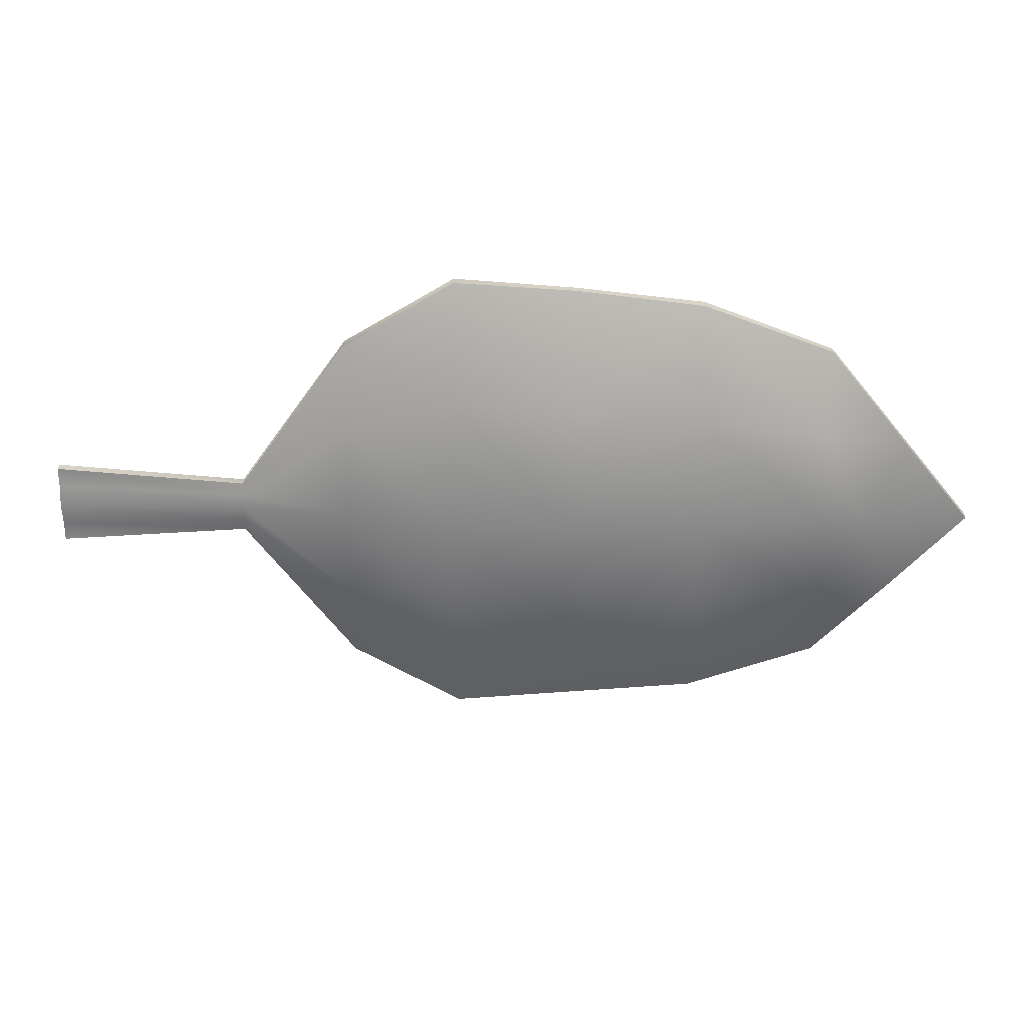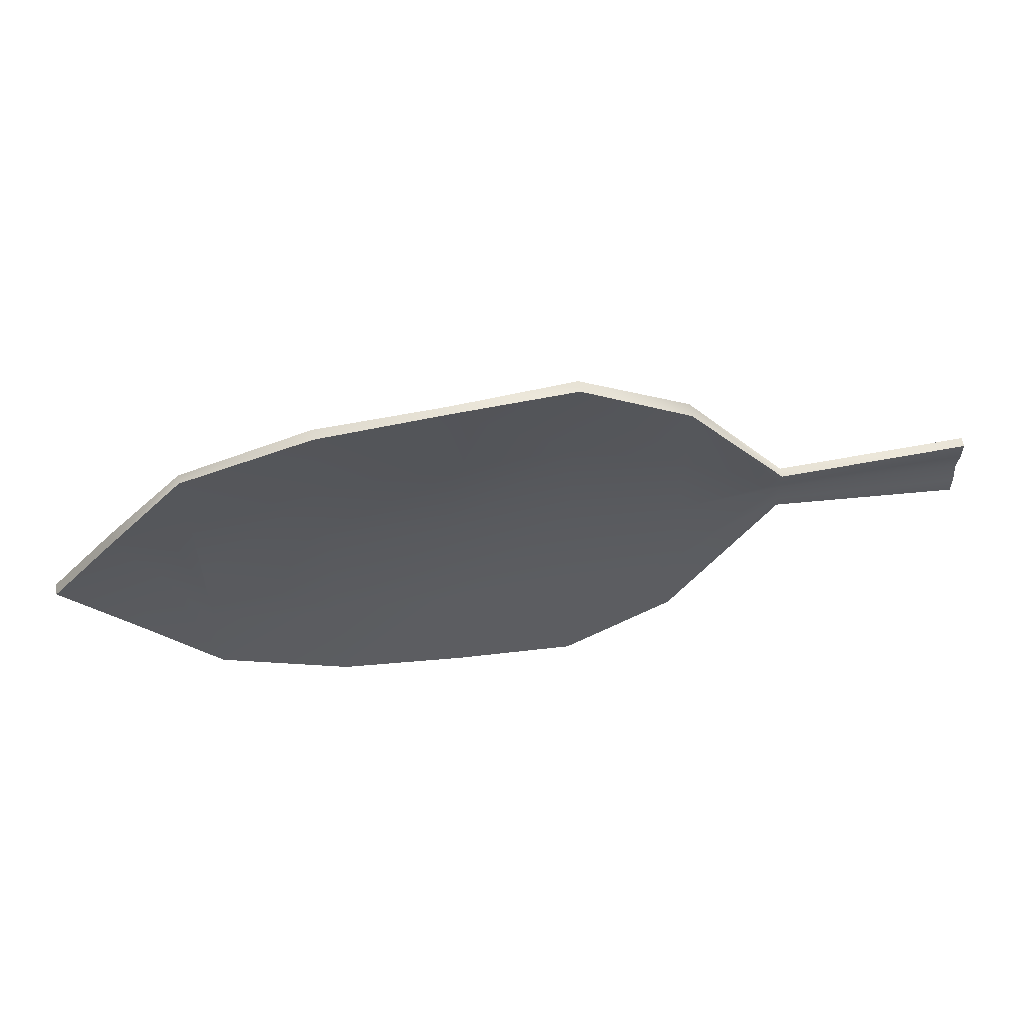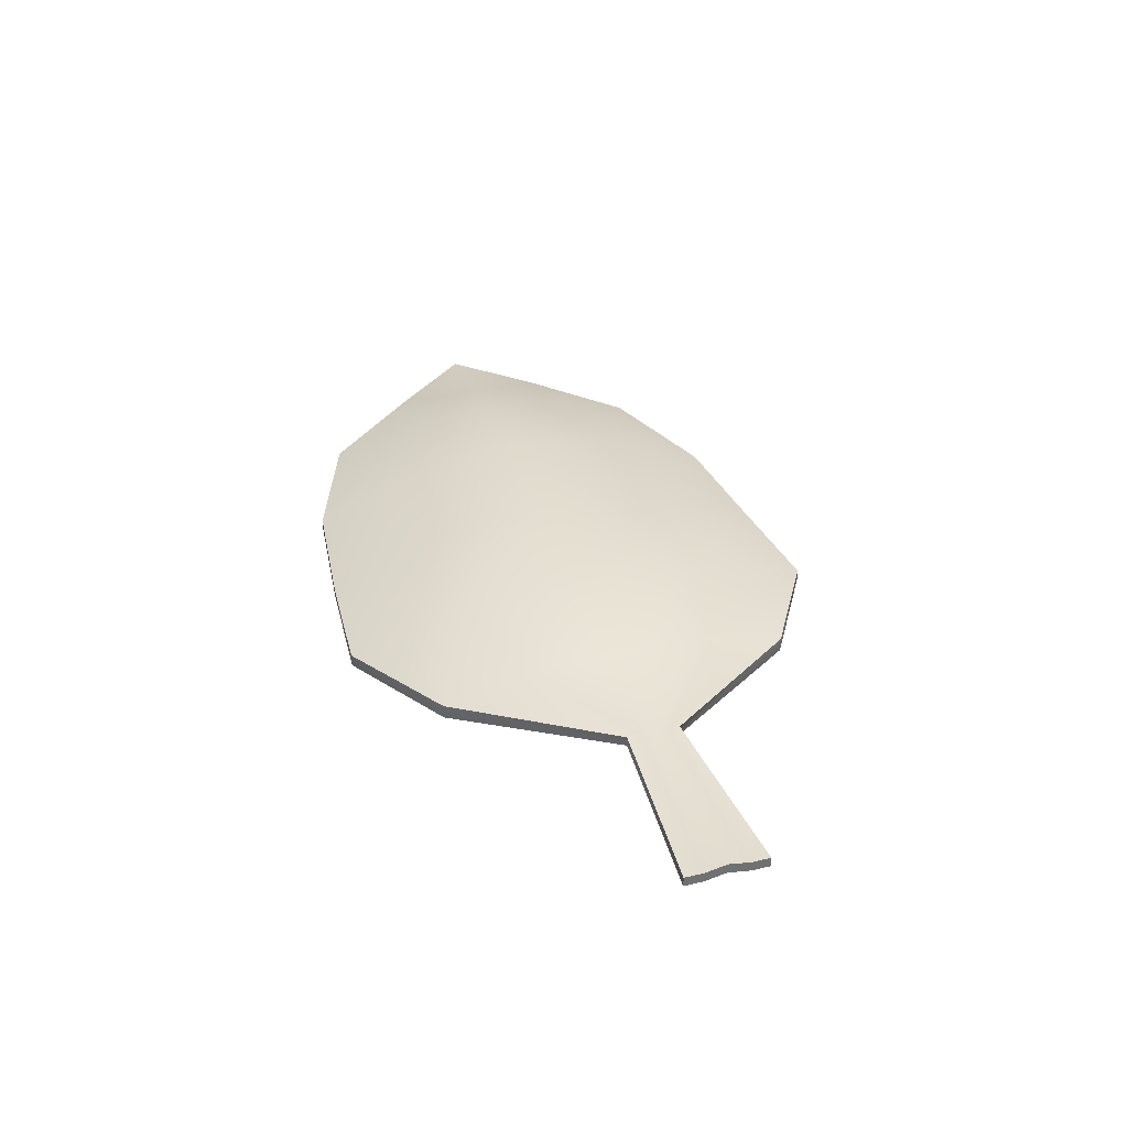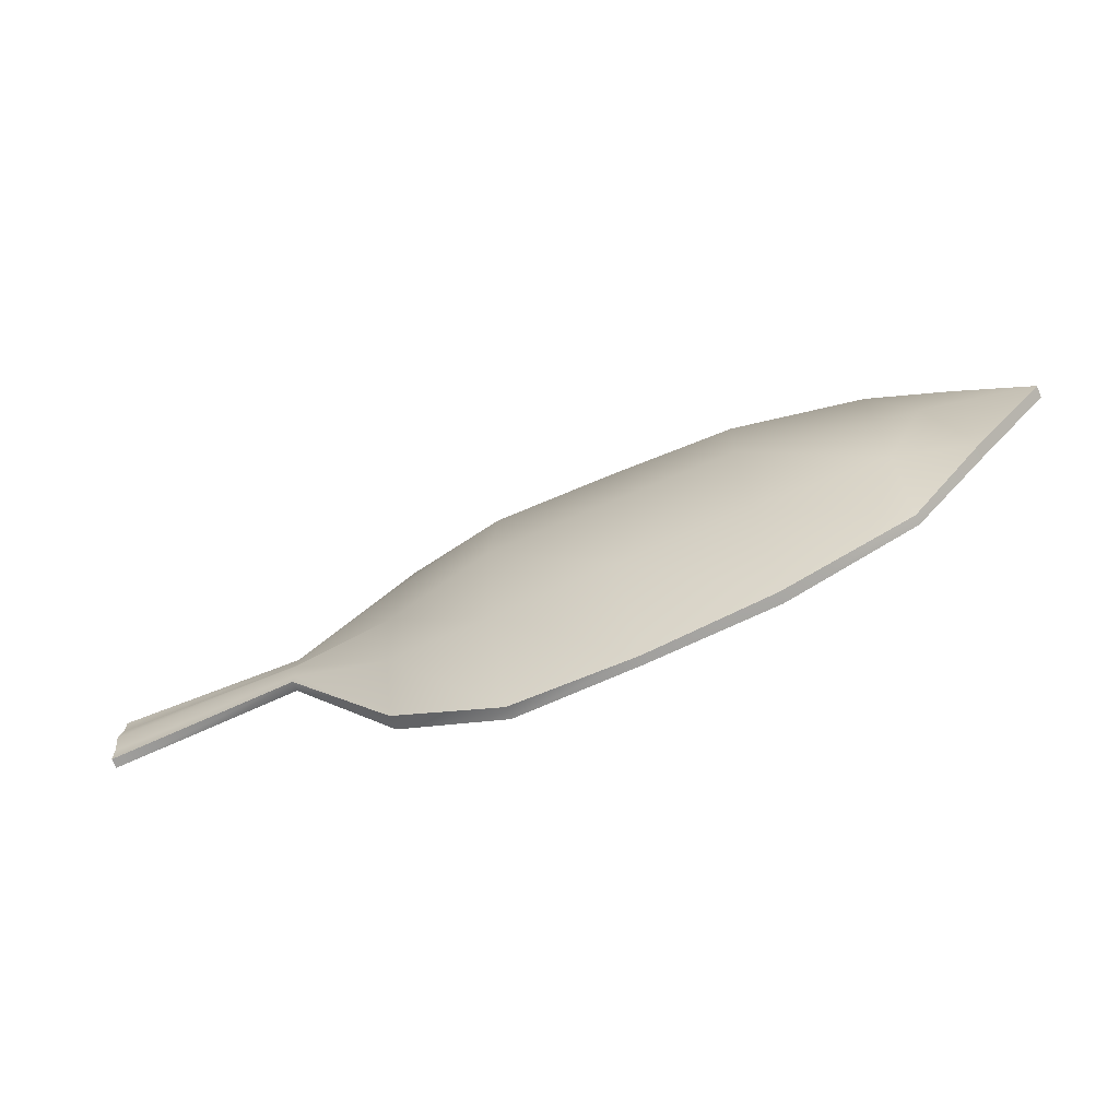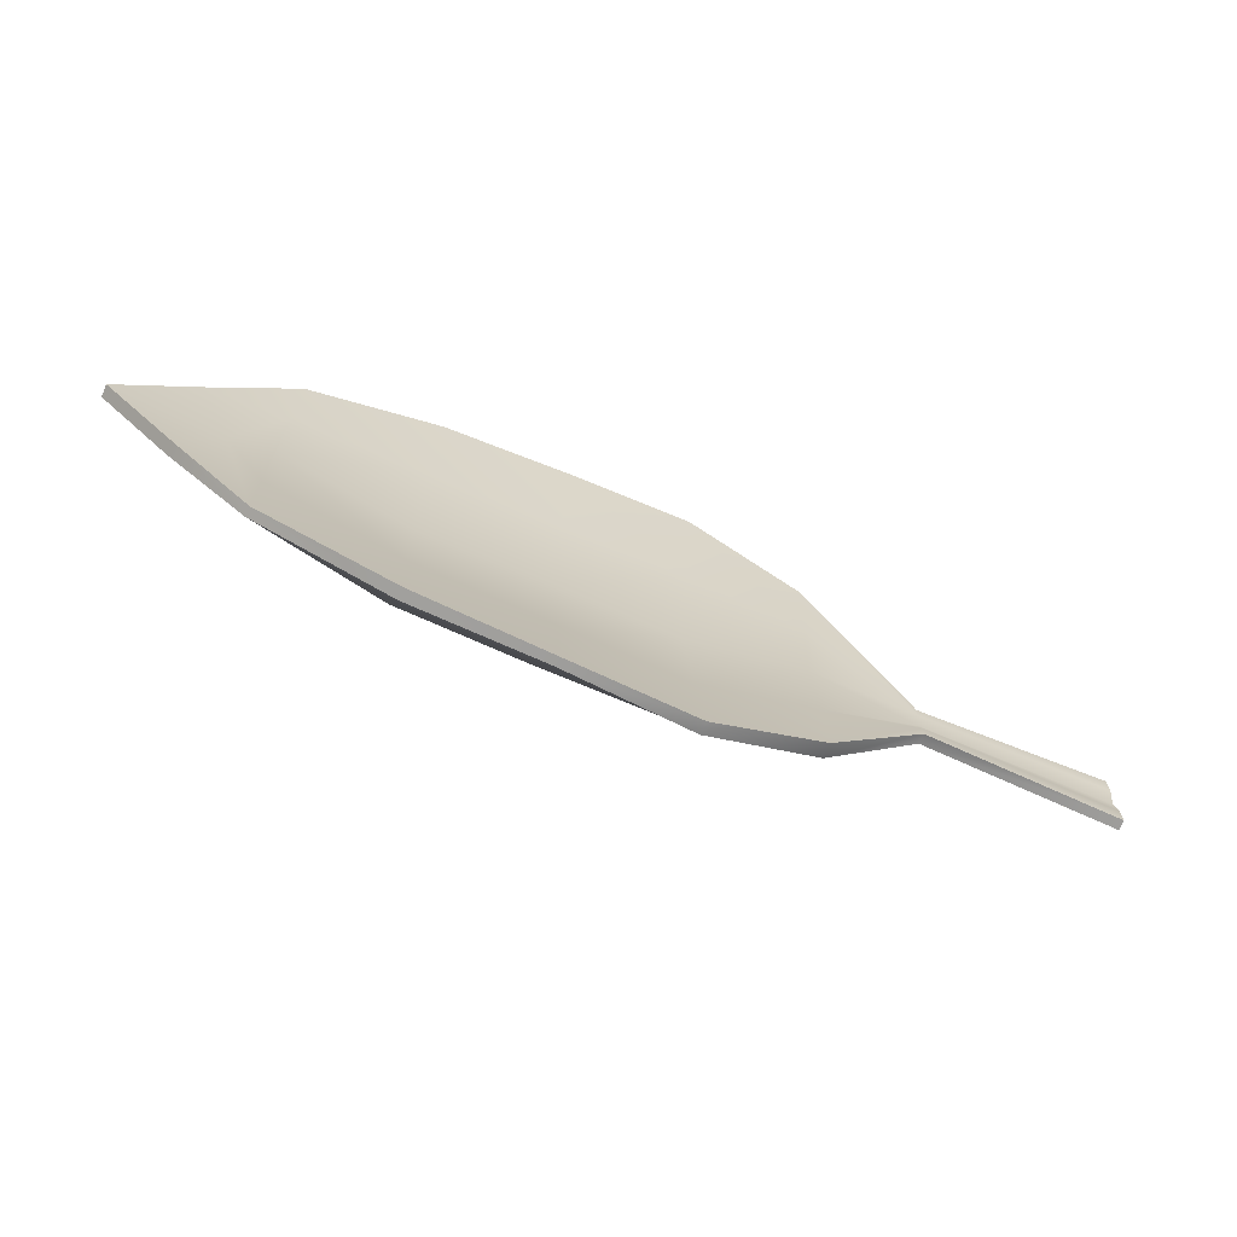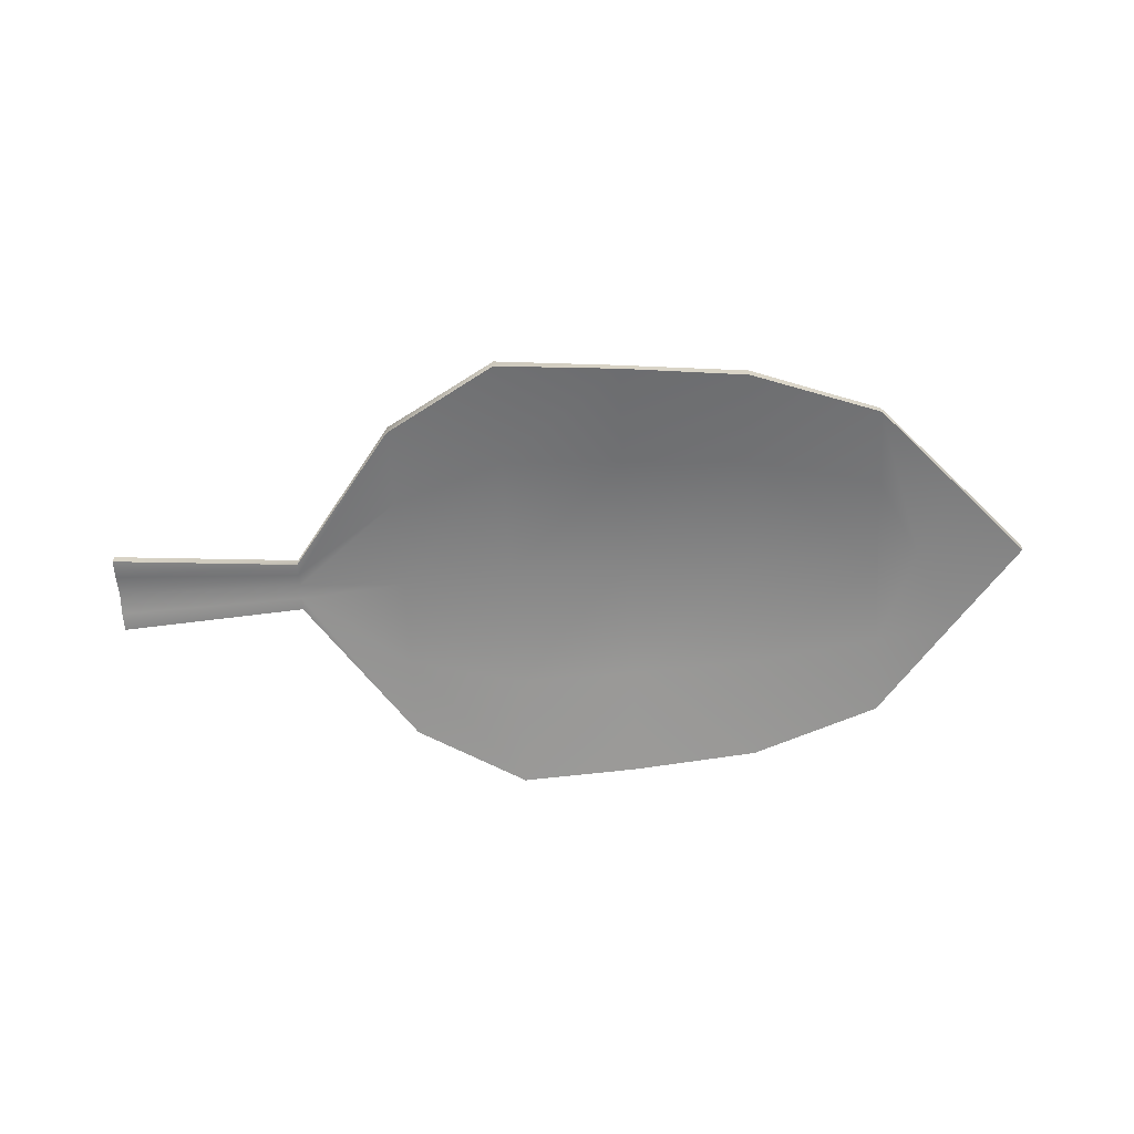
<metadata>
{"format":"obj","ext":"obj","renderer":"f3d","projection":"perspective","resolution":1024,"background":"white","views":[{"elev":27.2,"azim":-178.5,"up":"+Z"},{"elev":57.2,"azim":-8.6,"up":"+Z"},{"elev":35.3,"azim":72.4,"up":"+Y"},{"elev":-69.4,"azim":-156.9,"up":"+Z"},{"elev":-69.5,"azim":-23.3,"up":"+Z"},{"elev":-62.1,"azim":-176.8,"up":"+Y"}]}
</metadata>
<code>
g default
v -1.623 -0.02435 -0.01205
v 0.002478 -0.00868 0.07065
v -1.623 -0.003961 -0.01205
v 0.002478 0.00868 0.07065
v 0.002478 0.00868 -0.07065
v 0.002478 -0.00868 -0.07065
v -1.367 -0.02047 -0.2988
v -1.367 -0.03677 -0.2988
v -1.367 -0.03677 0.2988
v -1.367 -0.02047 0.2988
v -1.142 -0.02181 -0.3814
v -1.142 -0.04131 -0.3814
v -1.142 -0.04131 0.3814
v -1.142 -0.02181 0.3814
v -0.9205 -0.026 -0.4051
v -0.9205 -0.04134 -0.4051
v -0.9205 -0.04134 0.4051
v -0.9205 -0.026 0.4051
v -0.7088 -0.0181 -0.4204
v -0.7088 -0.03914 -0.4204
v -0.7088 -0.03914 0.4204
v -0.7088 -0.0181 0.4204
v -0.5162 -0.0091 -0.3053
v -0.5162 -0.0338 -0.3053
v -0.5162 -0.0338 0.3053
v -0.5162 -0.0091 0.3053
v -0.3272 0.00868 -0.04571
v -0.3272 -0.00868 -0.04571
v -0.3272 -0.00868 0.04571
v -0.3272 0.00868 0.04571
v -1.367 -0.02191 -0.001175
v -1.142 0.008628 -0.001499
v -0.9205 0.008589 -0.001593
v -0.7088 0.01141 -0.001653
v -0.5162 -0.0181 -0.0012
v -0.3272 -0.001636 -0.00018
v 0.002478 -0.001636 -0.000278
v 0.002478 0.01572 -0.000278
v -0.3272 0.01572 -0.00018
v -0.5162 0.03219 -0.0012
v -0.7088 0.07536 -0.001653
v -0.9205 0.07818 -0.001593
v -1.142 0.07815 -0.001499
v -1.367 0.03599 -0.001175
v -1.142 0.05413 -0.2068
v -1.367 0.02895 -0.1621
v -1.506 -0.008156 0.1308
v -1.506 -0.02885 0.1308
v -1.367 -0.02895 -0.1621
v -1.142 -0.01539 -0.2068
v -0.9205 -0.01543 -0.2197
v -0.7088 -0.01261 -0.228
v -0.5162 -0.02515 -0.1656
v -0.3272 -0.00868 -0.0248
v 0.002478 -0.00868 -0.03832
v 0.002478 0.00868 -0.03832
v -0.3272 0.00868 -0.0248
v -0.5162 0.02515 -0.1656
v -0.7088 0.05134 -0.228
v -0.9205 0.05417 -0.2197
v -1.142 0.05413 0.1975
v -1.367 0.02895 0.1547
v -1.439 0.03072 -0.009862
v -1.5 -0.007852 -0.1498
v -1.5 -0.02916 -0.1498
v -1.439 -0.01664 -0.009862
v -1.367 -0.02895 0.1547
v -1.142 -0.01539 0.1975
v -0.9205 -0.01543 0.2098
v -0.7088 -0.01261 0.2177
v -0.5162 -0.02515 0.1581
v -0.3272 -0.00868 0.02368
v 0.002478 -0.00868 0.03659
v 0.002478 0.00868 0.03659
v -0.3272 0.00868 0.02368
v -0.5162 0.02515 0.1581
v -0.7088 0.05134 0.2177
v -0.9205 0.05417 0.2098
g pCube1
f 48 9 10 47
f 47 10 62 63
f 3 64 65 1
f 48 66 67 9
f 2 73 74 4
f 7 11 12 8
f 9 67 68 13
f 10 9 13 14
f 62 10 14 61
f 11 15 16 12
f 13 68 69 17
f 14 13 17 18
f 78 61 14 18
f 15 19 20 16
f 17 69 70 21
f 18 17 21 22
f 78 18 22 77
f 19 23 24 20
f 21 70 71 25
f 22 21 25 26
f 77 22 26 76
f 23 27 28 24
f 25 71 72 29
f 26 25 29 30
f 76 26 30 75
f 27 5 6 28
f 29 72 73 2
f 30 29 2 4
f 75 30 4 74
f 31 49 50 32
f 33 32 50 51
f 34 33 51 52
f 35 34 52 53
f 36 35 53 54
f 37 36 54 55
f 38 37 55 56
f 57 39 38 56
f 58 40 39 57
f 59 41 40 58
f 60 42 41 59
f 60 45 43 42
f 46 44 43 45
f 7 46 45 11
f 3 47 63 64
f 1 48 47 3
f 1 65 66 48
f 50 49 8 12
f 51 50 12 16
f 52 51 16 20
f 53 52 20 24
f 54 53 24 28
f 55 54 28 6
f 56 55 6 5
f 27 57 56 5
f 23 58 57 27
f 19 59 58 23
f 15 60 59 19
f 11 45 60 15
f 44 62 61 43
f 63 62 44 46
f 64 63 46 7
f 65 64 7 8
f 66 65 8 49
f 67 66 49 31
f 68 67 31 32
f 69 68 32 33
f 70 69 33 34
f 71 70 34 35
f 72 71 35 36
f 73 72 36 37
f 74 73 37 38
f 39 75 74 38
f 40 76 75 39
f 41 77 76 40
f 42 78 77 41
f 43 61 78 42

</code>
